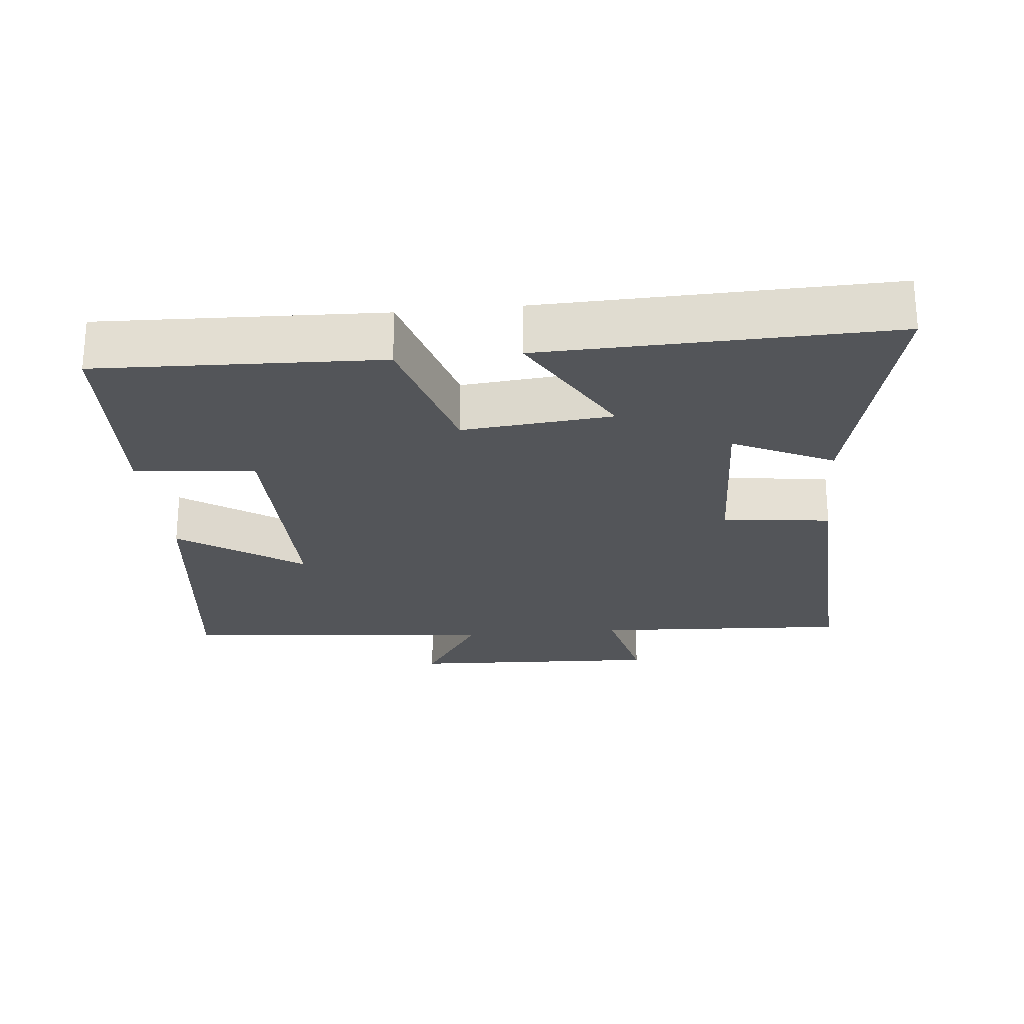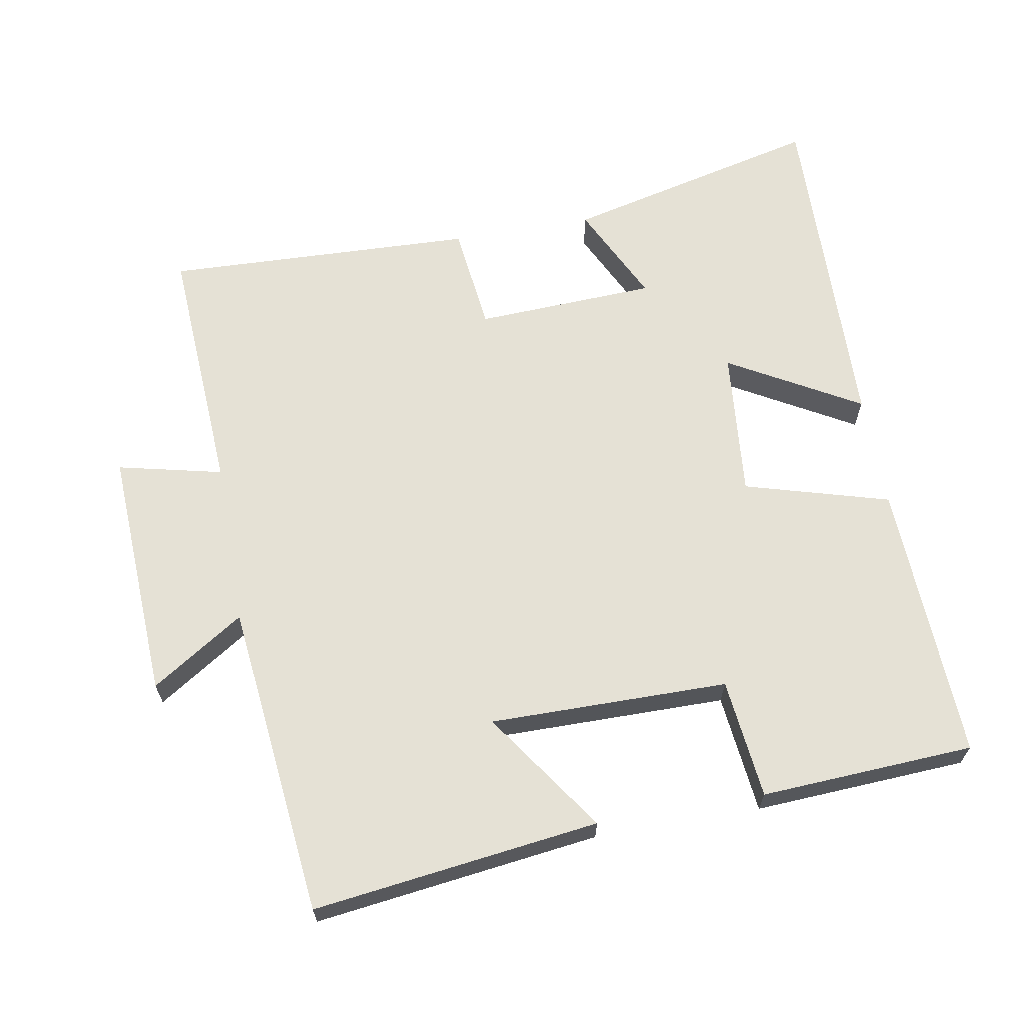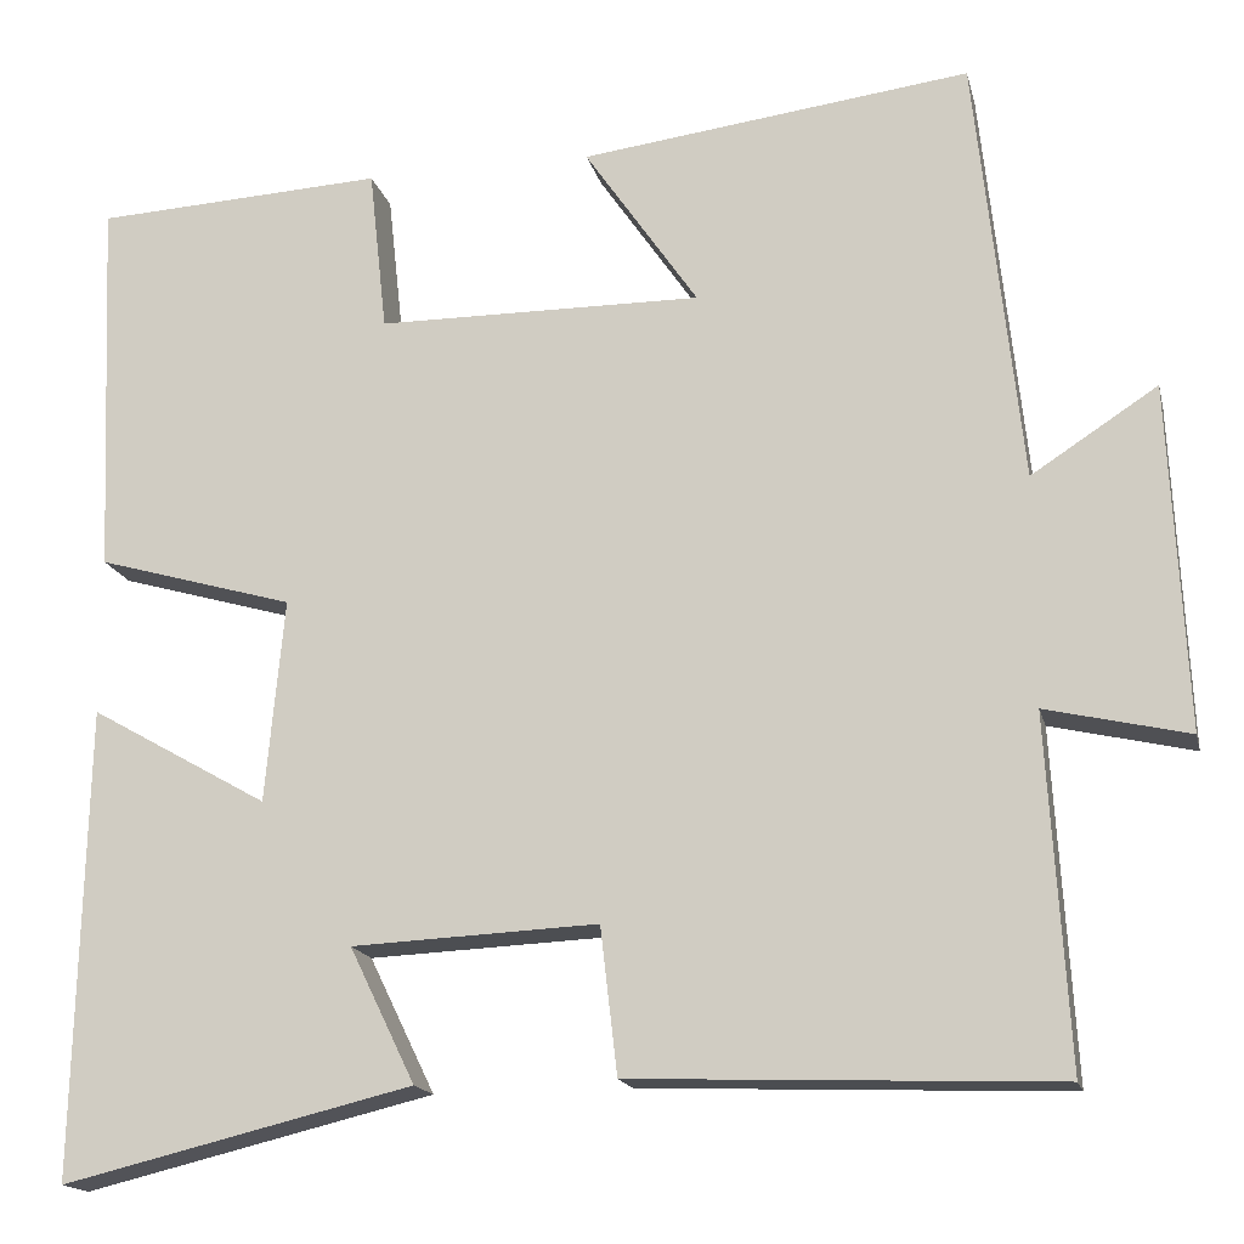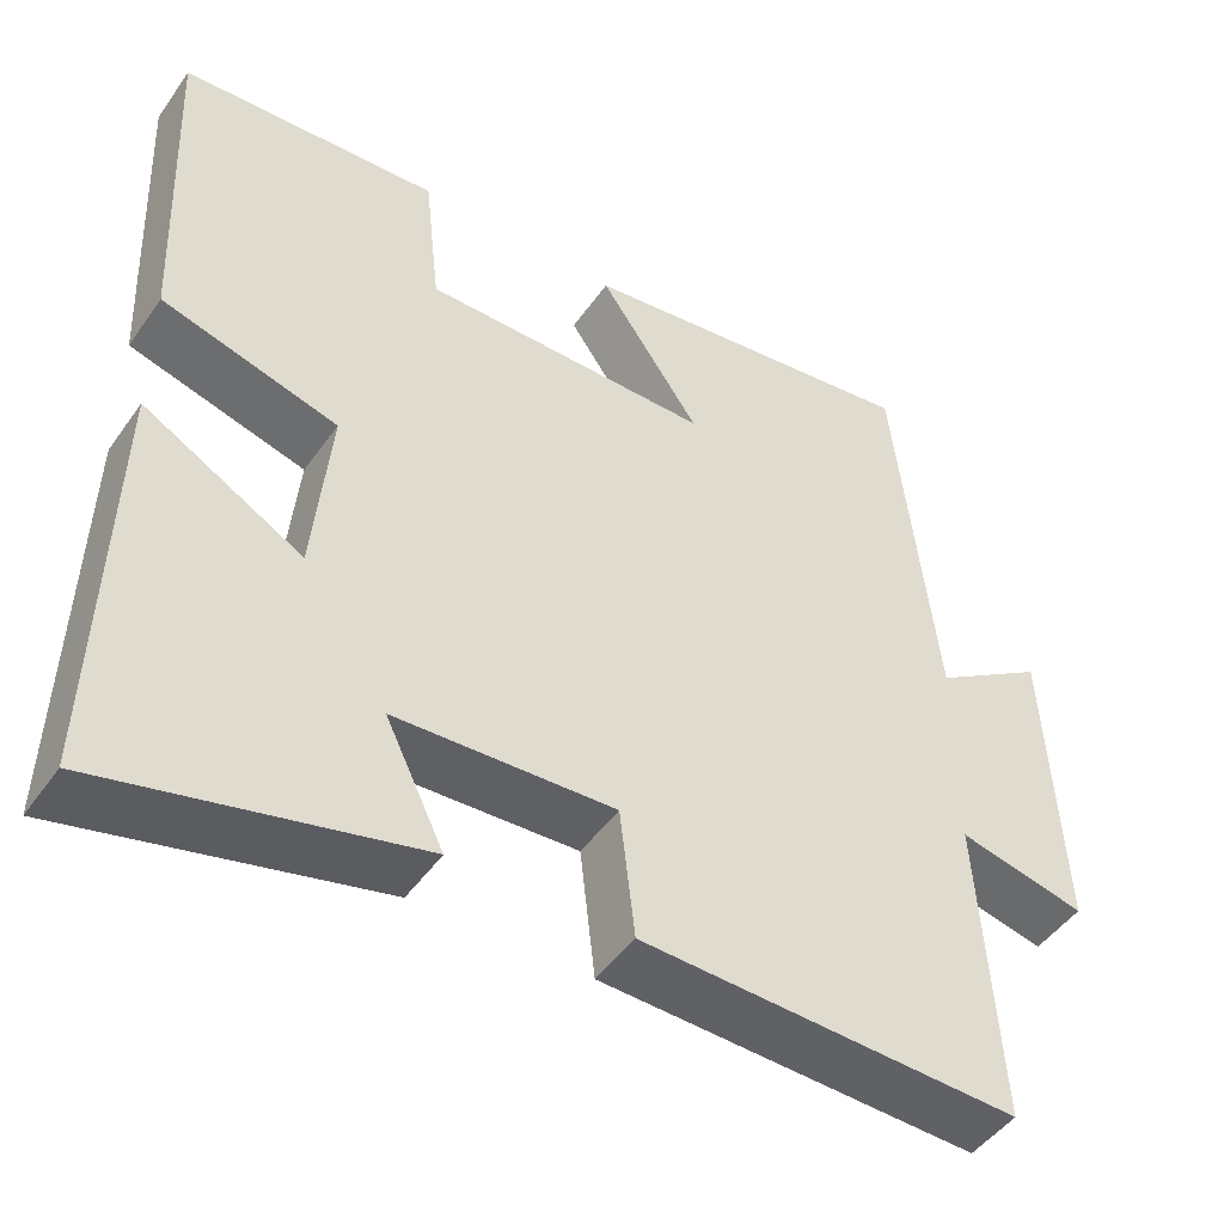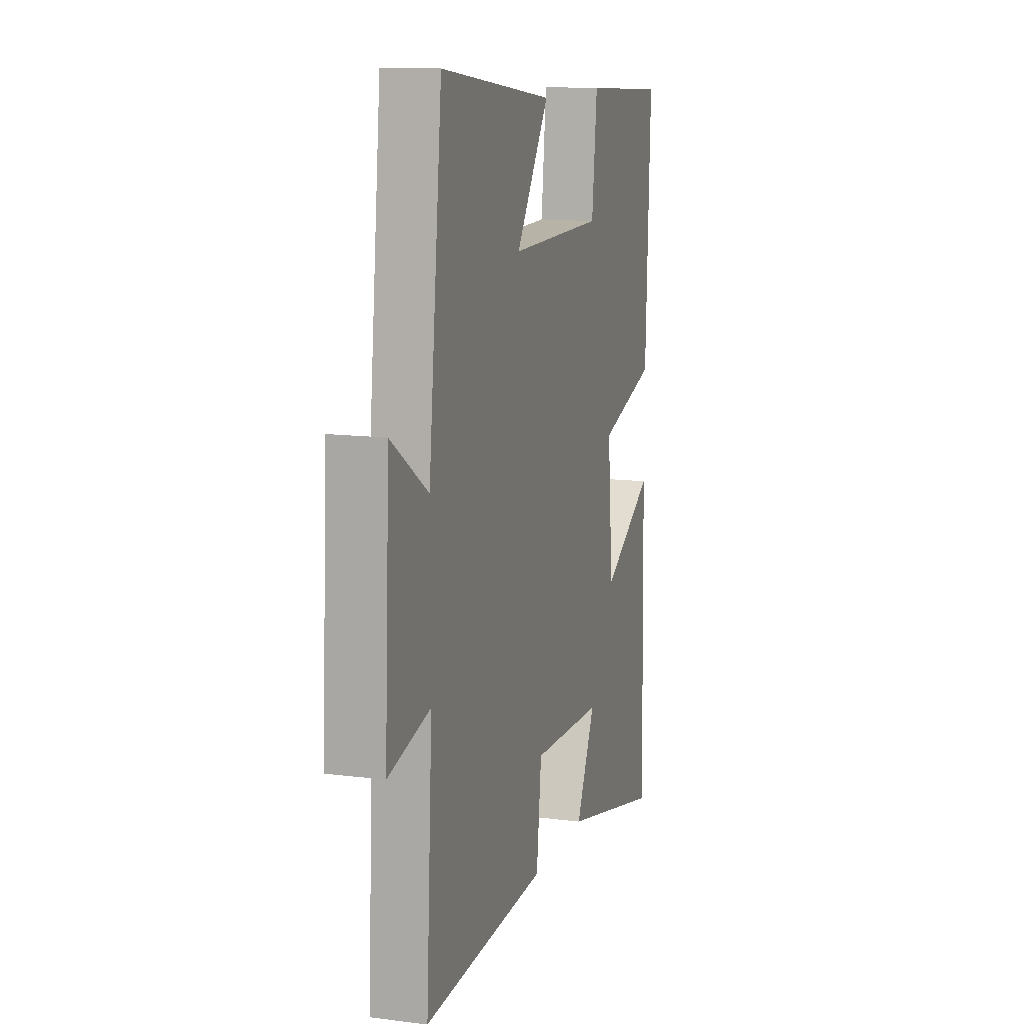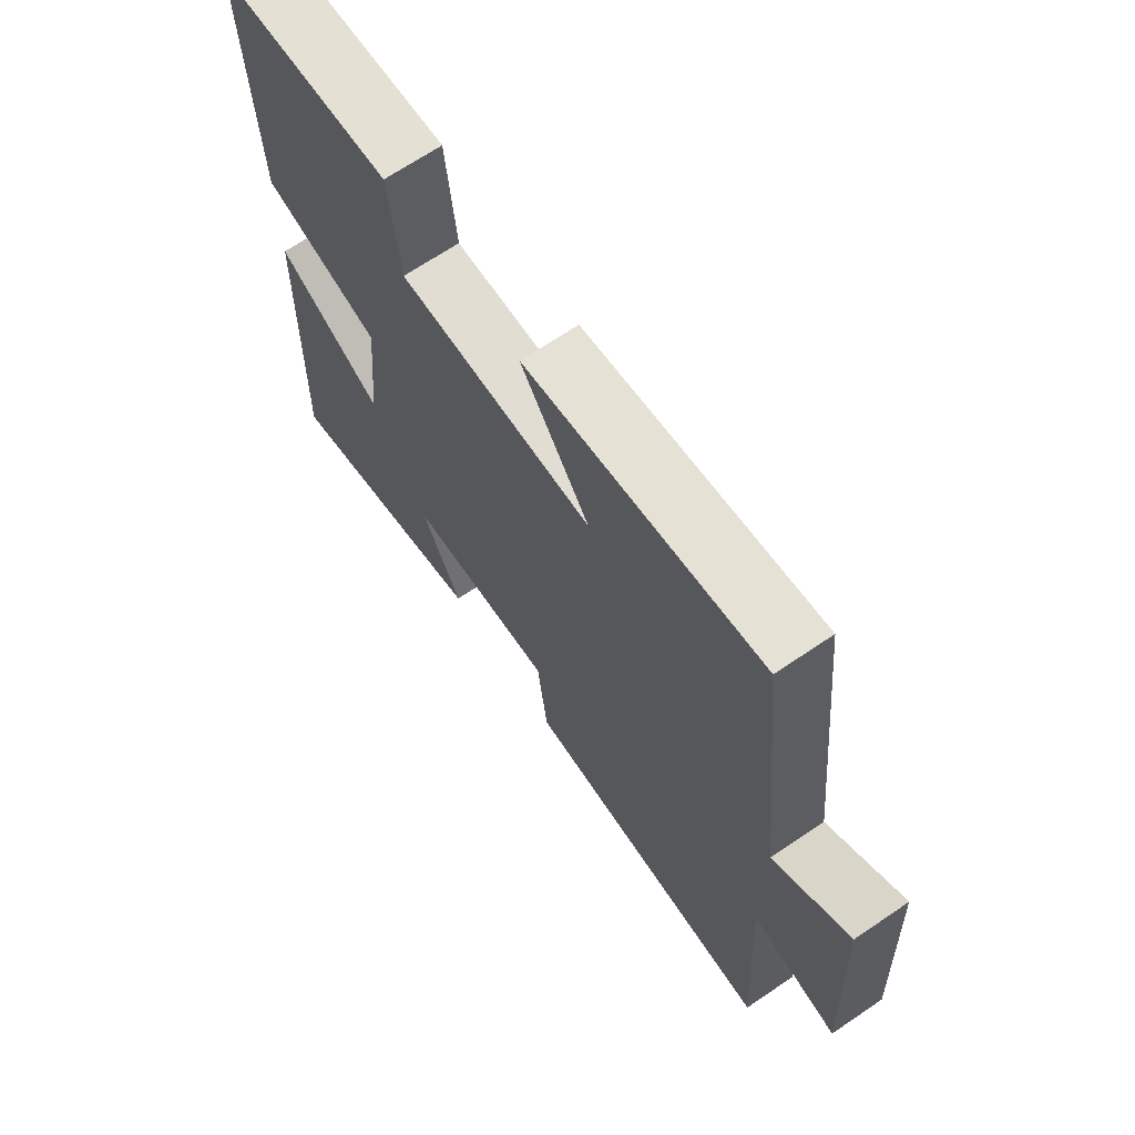
<metadata>
{"format":"obj","ext":"obj","renderer":"f3d","projection":"perspective","resolution":1024,"background":"white","views":[{"elev":-24.3,"azim":95.9,"up":"+Y"},{"elev":65.0,"azim":-10.0,"up":"+Y"},{"elev":-16.5,"azim":-167.0,"up":"+Z"},{"elev":-47.4,"azim":146.7,"up":"+Z"},{"elev":12.6,"azim":-73.4,"up":"+Z"},{"elev":67.9,"azim":-124.2,"up":"+Z"}]}
</metadata>
<code>
v 0.512 0.07 -0.59
v 0.139 0.07 -0.5
v 0.209 0.07 -0.356
v -0.053 0.07 -0.344
v -0.071 0.07 -0.5
v -0.522 0.07 -0.517
v -0.5 0.07 -0.147
v -0.652 0.07 -0.182
v -0.634 0.07 0.184
v -0.5 0.07 0.097
v -0.451 0.07 0.553
v -0.036 0.07 0.5
v -0.157 0.07 0.324
v 0.189 0.07 0.326
v 0.208 0.07 0.5
v 0.517 0.07 0.483
v 0.5 0.07 0.077
v 0.29 0.07 0.017
v 0.31 0.07 -0.199
v 0.5 0.07 -0.091
v 0.512 0 -0.59
v 0.139 0 -0.5
v 0.209 0 -0.356
v -0.053 0 -0.344
v -0.071 0 -0.5
v -0.522 0 -0.517
v -0.5 0 -0.147
v -0.652 0 -0.182
v -0.634 0 0.184
v -0.5 0 0.097
v -0.451 0 0.553
v -0.036 0 0.5
v -0.157 0 0.324
v 0.189 0 0.326
v 0.208 0 0.5
v 0.517 0 0.483
v 0.5 0 0.077
v 0.29 0 0.017
v 0.31 0 -0.199
v 0.5 0 -0.091
f 19 20 1 2
f 15 16 17 18
f 14 15 18 19
f 13 14 19
f 10 11 12 13
f 10 13 19
f 7 8 9 10
f 7 10 19
f 4 5 6 7
f 3 4 7 19
f 2 3 19
f 22 21 40 39
f 38 37 36 35
f 39 38 35 34
f 39 34 33
f 33 32 31 30
f 39 33 30
f 30 29 28 27
f 39 30 27
f 27 26 25 24
f 39 27 24 23
f 39 23 22
f 1 21 22 2
f 2 22 23 3
f 3 23 24 4
f 4 24 25 5
f 5 25 26 6
f 6 26 27 7
f 7 27 28 8
f 8 28 29 9
f 9 29 30 10
f 10 30 31 11
f 11 31 32 12
f 12 32 33 13
f 13 33 34 14
f 14 34 35 15
f 15 35 36 16
f 16 36 37 17
f 17 37 38 18
f 18 38 39 19
f 19 39 40 20
f 20 40 21 1

</code>
